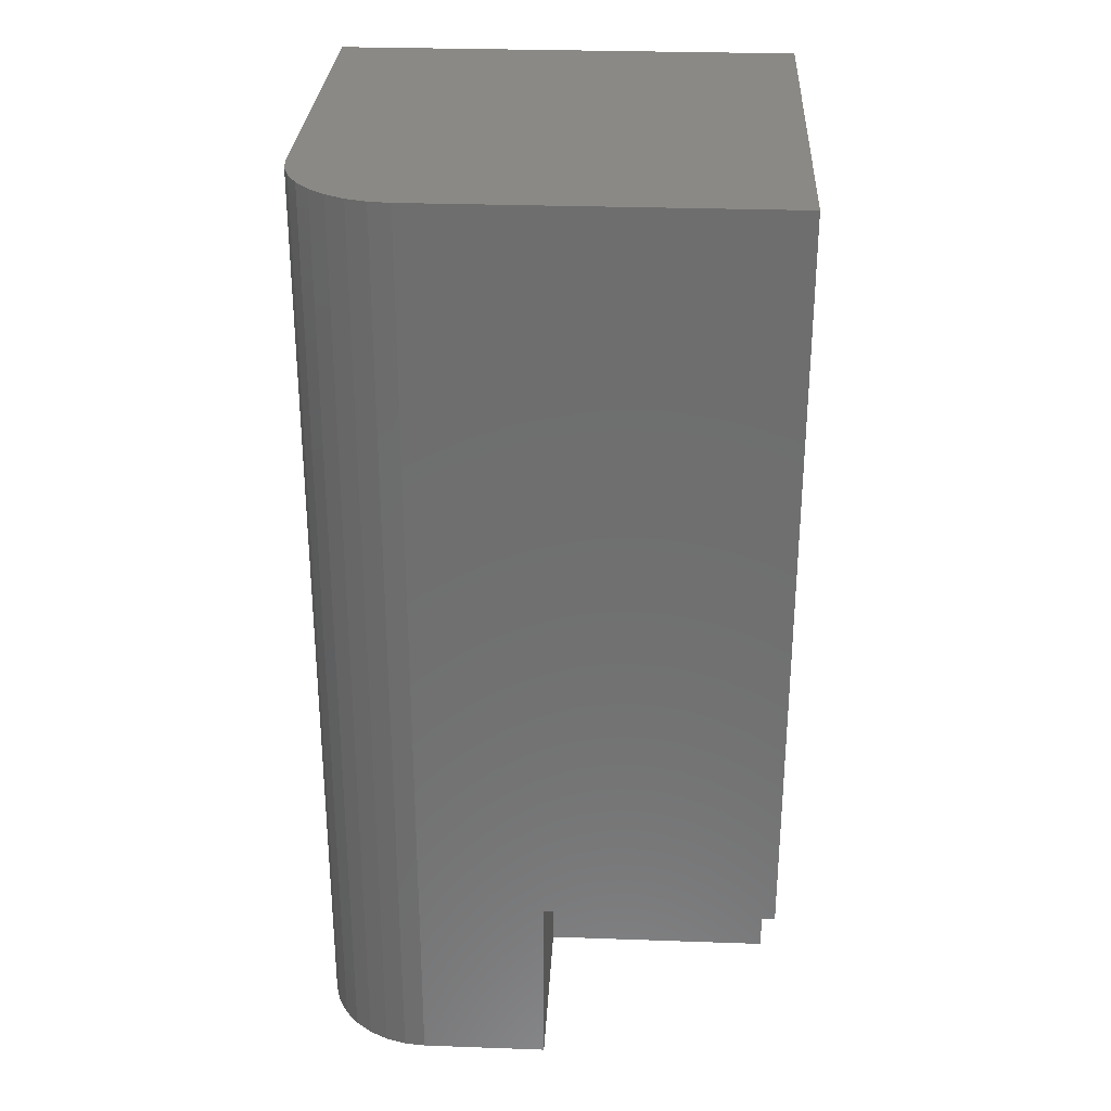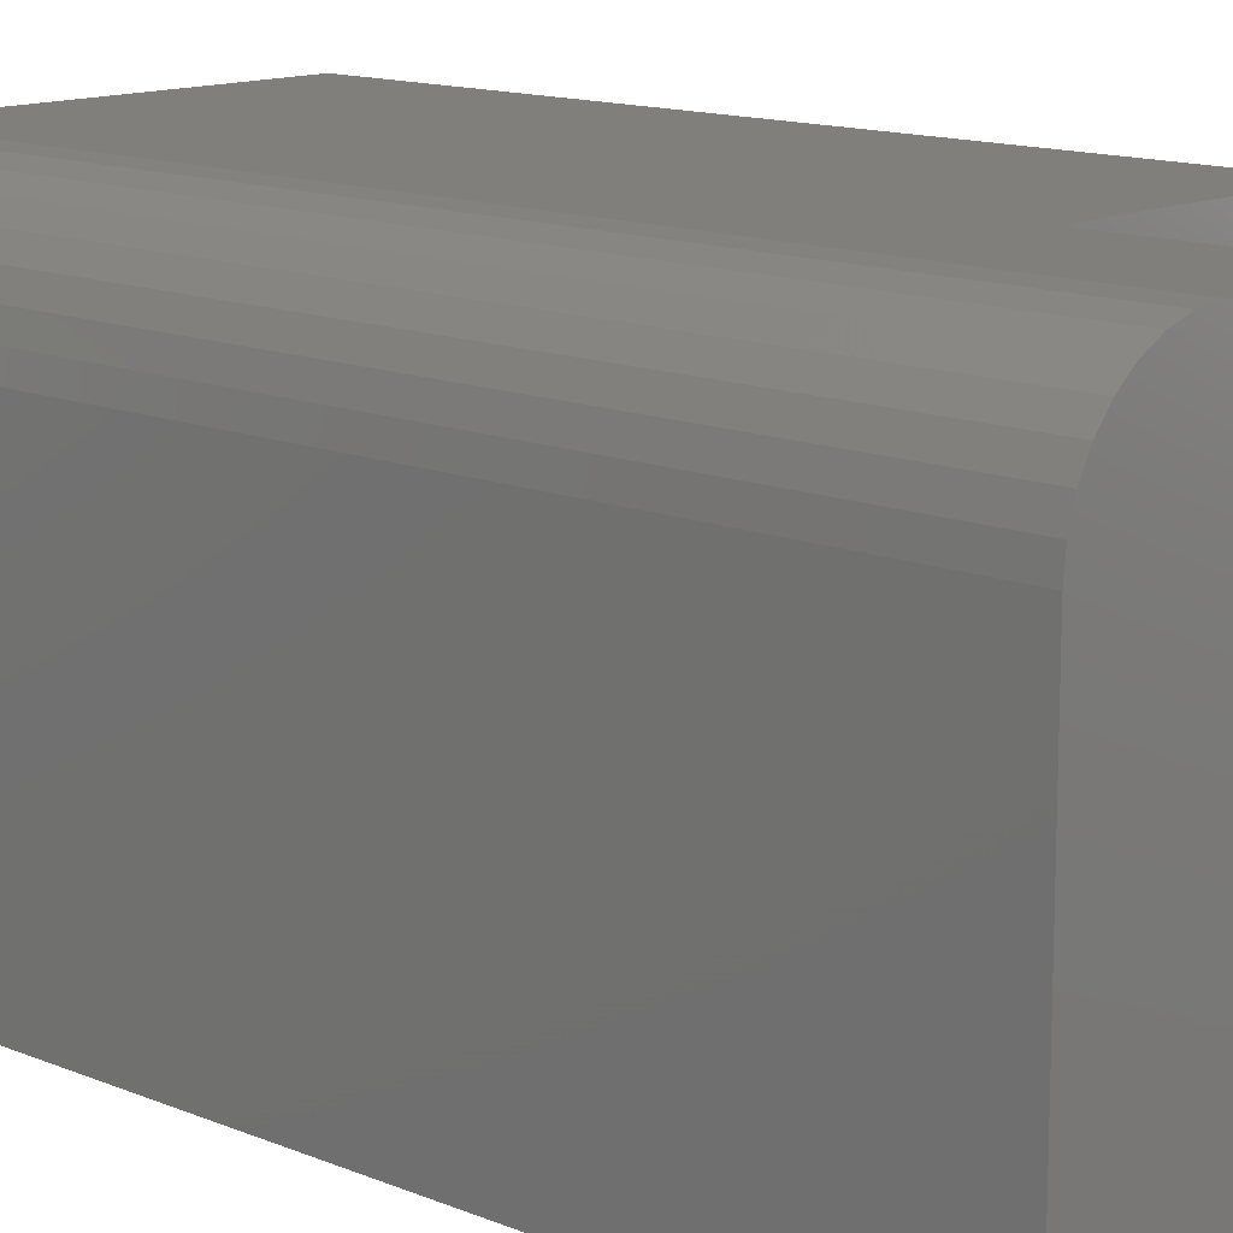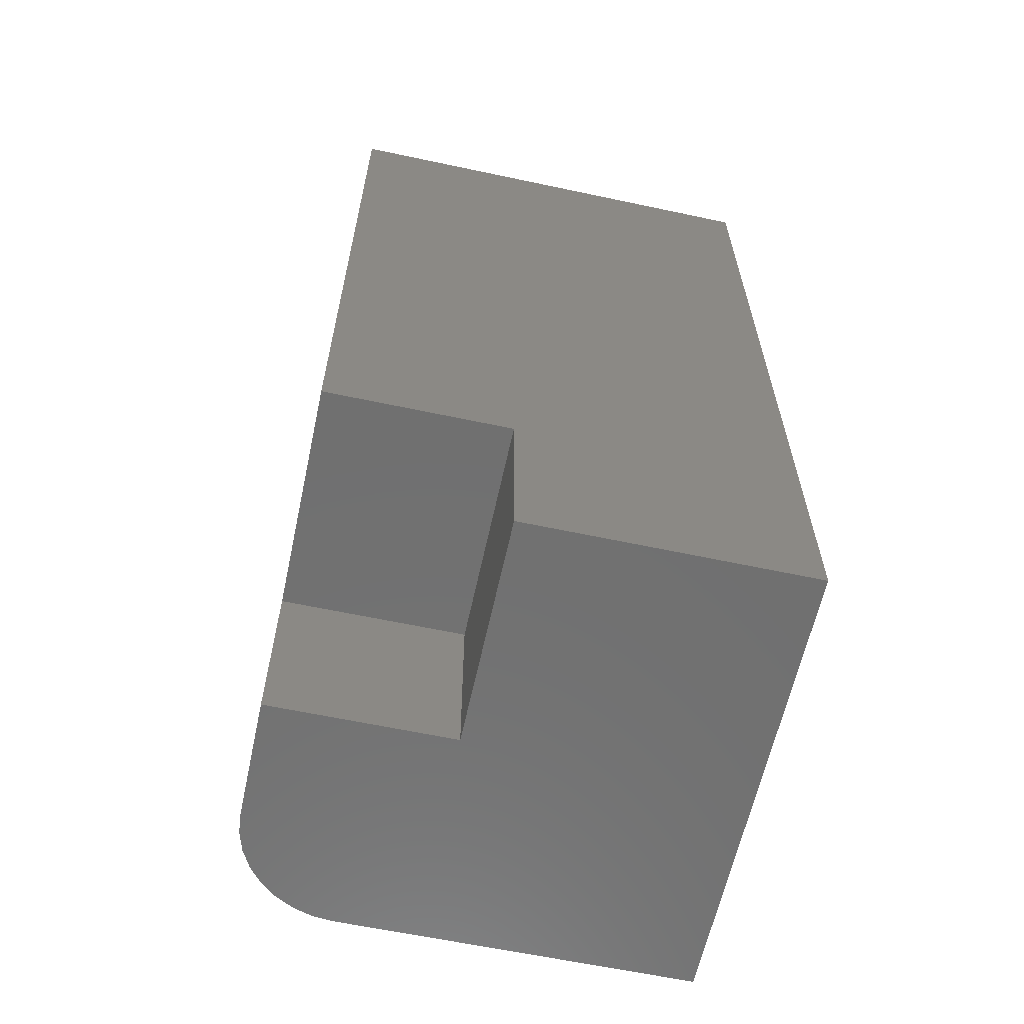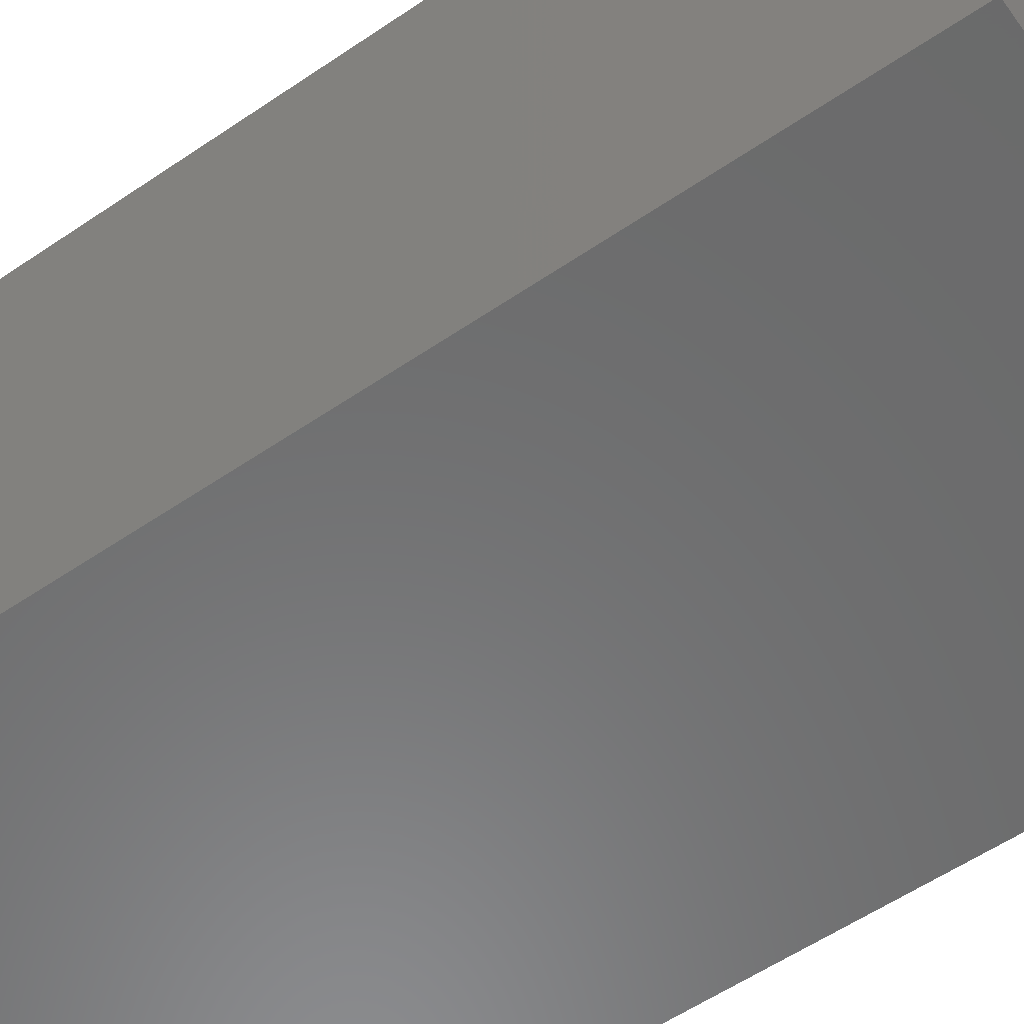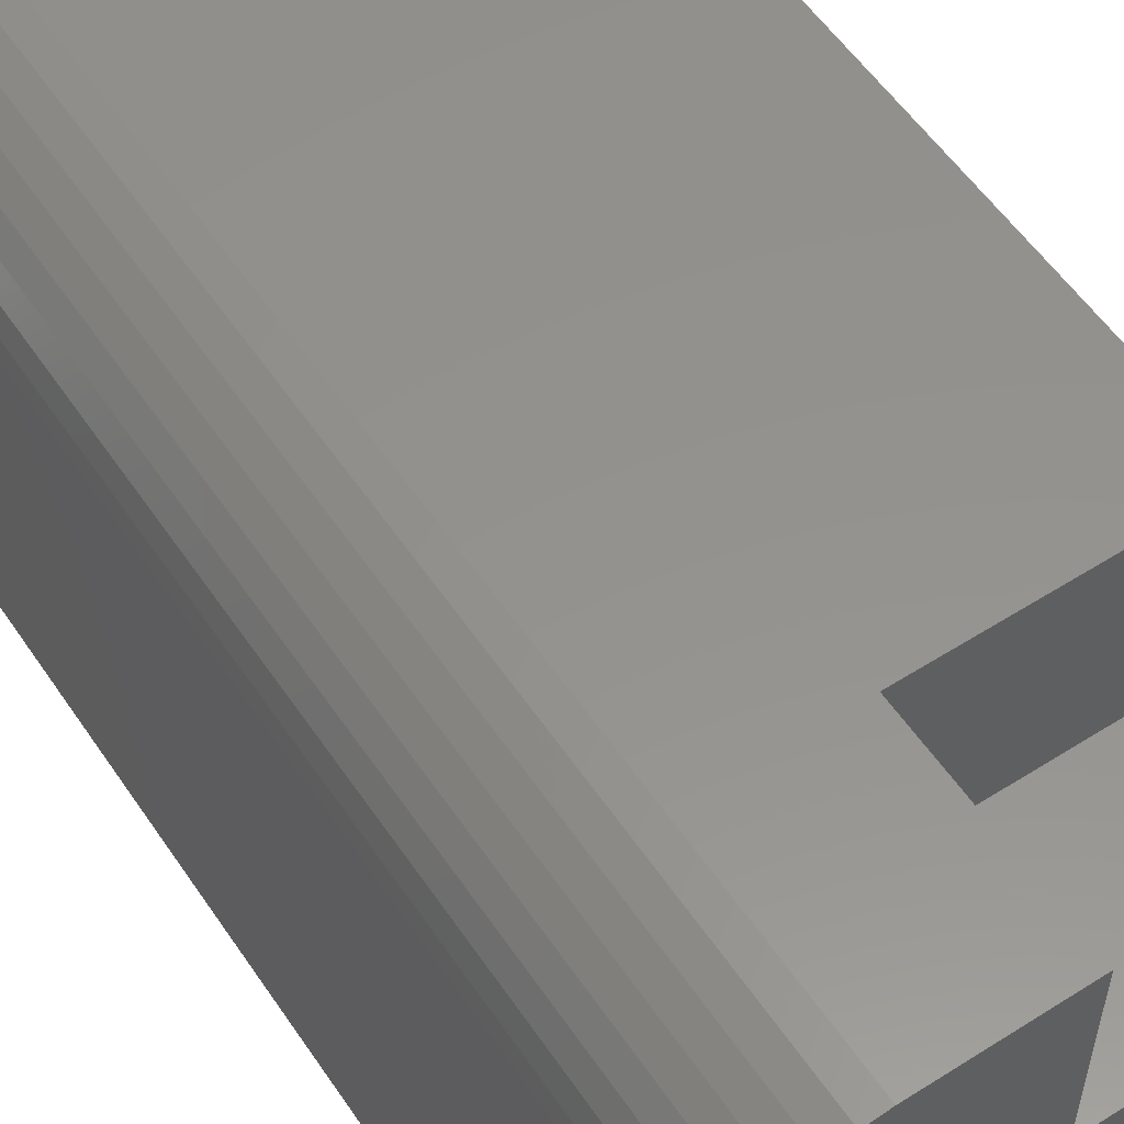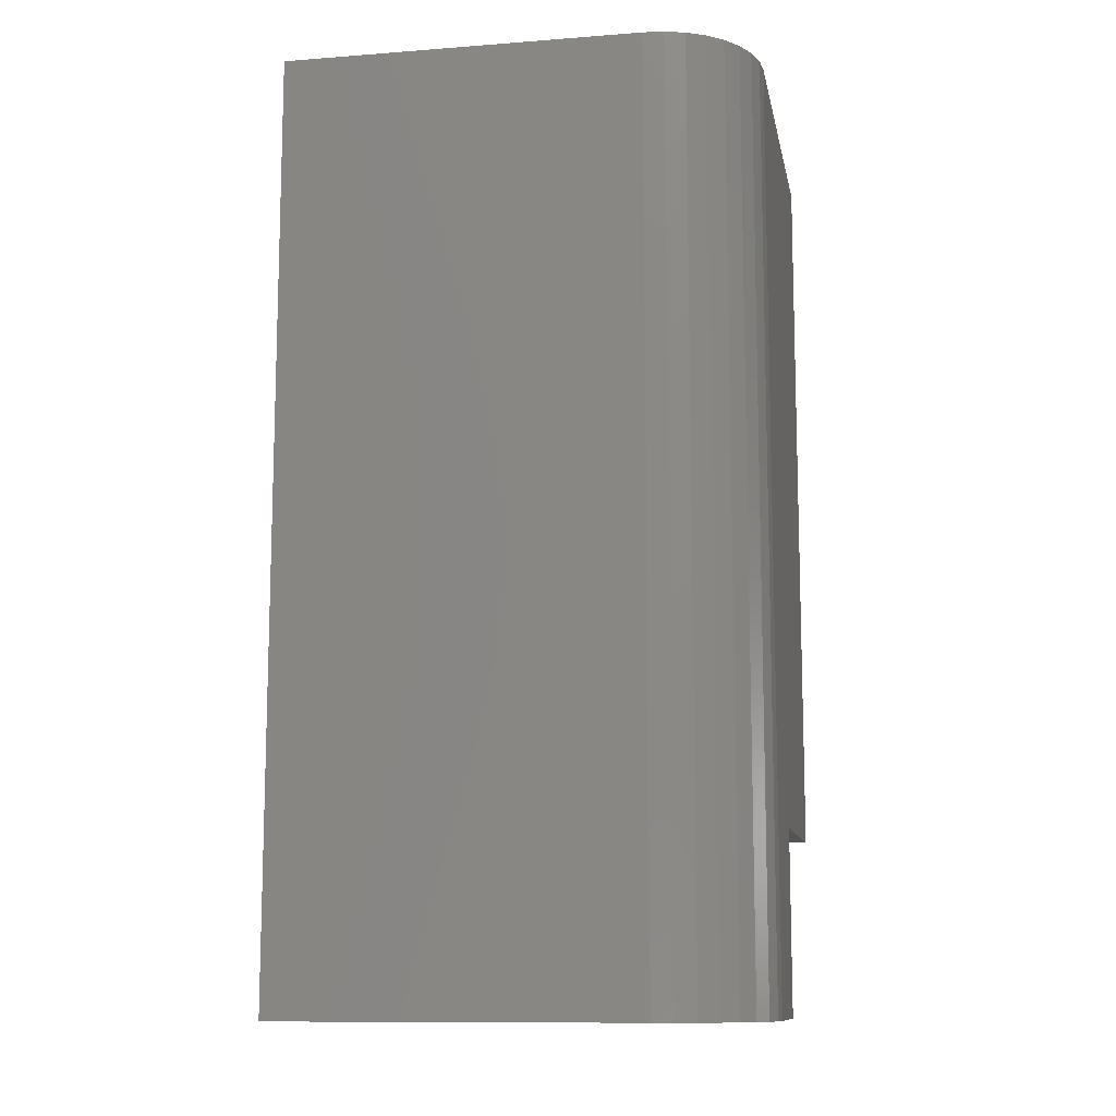
<metadata>
{"format":"stl","ext":"stl","renderer":"f3d","projection":"perspective","resolution":1024,"background":"white","views":[{"elev":29.2,"azim":3.0,"up":"+Y"},{"elev":13.3,"azim":-46.8,"up":"+Z"},{"elev":-62.1,"azim":77.8,"up":"+Y"},{"elev":-57.2,"azim":125.3,"up":"+Z"},{"elev":55.9,"azim":-33.6,"up":"+Z"},{"elev":-11.2,"azim":-79.4,"up":"+Y"}]}
</metadata>
<code>
# stl→obj: 30 verts, 56 faces
v 0.375 0.75 -0.375
v 0.375 0.75 0.375
v 0.375 -0.4531 0.375
v 0.375 -0.4531 0.07812
v 0.375 -0.75 0.07812
v 0.375 -0.75 -0.375
v -0.2031 -0.75 0.375
v 1.569e-16 -0.75 0.375
v -0.2031 0.75 0.375
v -1.648e-17 -0.4531 0.375
v 0 -0.75 0.07812
v -0.2367 -0.75 0.3717
v -0.2689 -0.75 0.3619
v -0.2986 -0.75 0.346
v -0.3247 -0.75 0.3247
v -0.346 -0.75 0.2986
v -0.3619 -0.75 0.2689
v -0.3717 -0.75 0.2367
v -0.375 -0.75 0.2031
v -0.375 -0.75 -0.375
v 1.009e-33 -0.4531 0.07812
v -0.375 0.75 -0.375
v -0.375 0.75 0.2031
v -0.3717 0.75 0.2367
v -0.3619 0.75 0.2689
v -0.346 0.75 0.2986
v -0.3247 0.75 0.3247
v -0.2986 0.75 0.346
v -0.2689 0.75 0.3619
v -0.2367 0.75 0.3717
f 1 2 3
f 1 3 4
f 1 4 5
f 1 5 6
f 7 8 9
f 9 8 10
f 9 10 2
f 2 10 3
f 11 8 7
f 11 7 12
f 11 12 13
f 11 13 14
f 11 14 15
f 11 15 16
f 11 16 17
f 11 17 18
f 11 18 19
f 11 19 20
f 11 20 6
f 11 6 5
f 11 21 8
f 8 21 10
f 4 3 21
f 21 3 10
f 5 4 11
f 11 4 21
f 2 1 22
f 2 22 23
f 2 23 24
f 2 24 25
f 2 25 26
f 2 26 27
f 2 27 28
f 2 28 29
f 2 29 30
f 2 30 9
f 23 22 19
f 19 22 20
f 23 19 24
f 24 19 18
f 24 18 25
f 25 18 17
f 25 17 26
f 26 17 16
f 26 16 27
f 27 16 15
f 27 15 28
f 28 15 14
f 28 14 29
f 29 14 13
f 29 13 30
f 30 13 12
f 30 12 9
f 9 12 7
f 22 1 20
f 20 1 6

</code>
